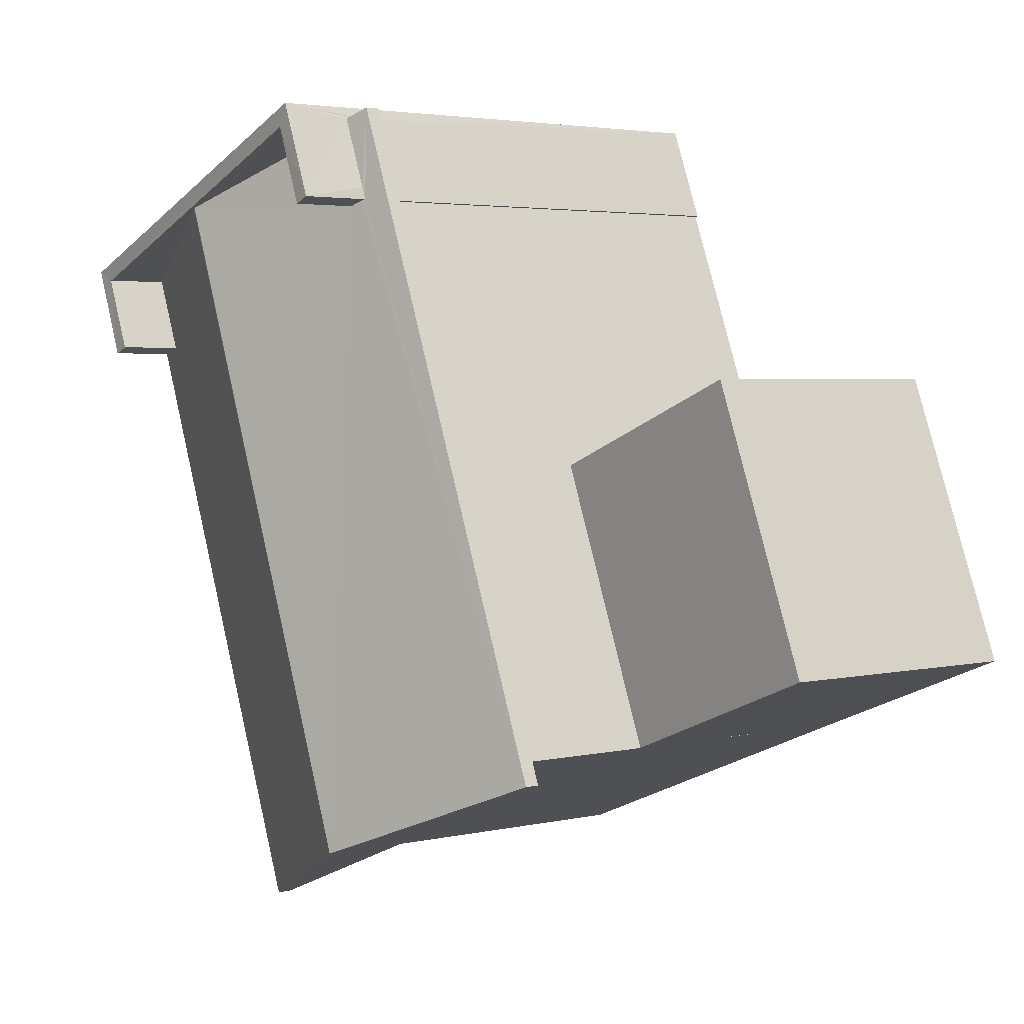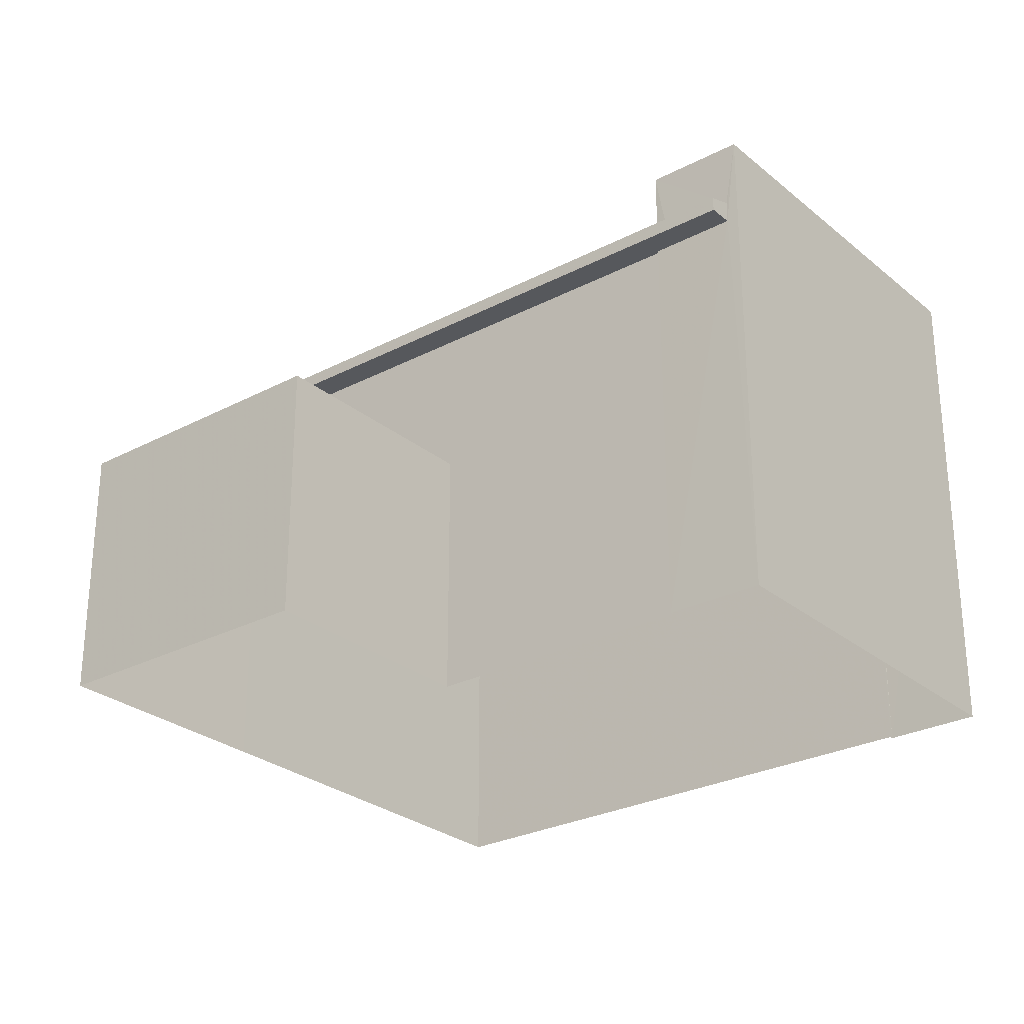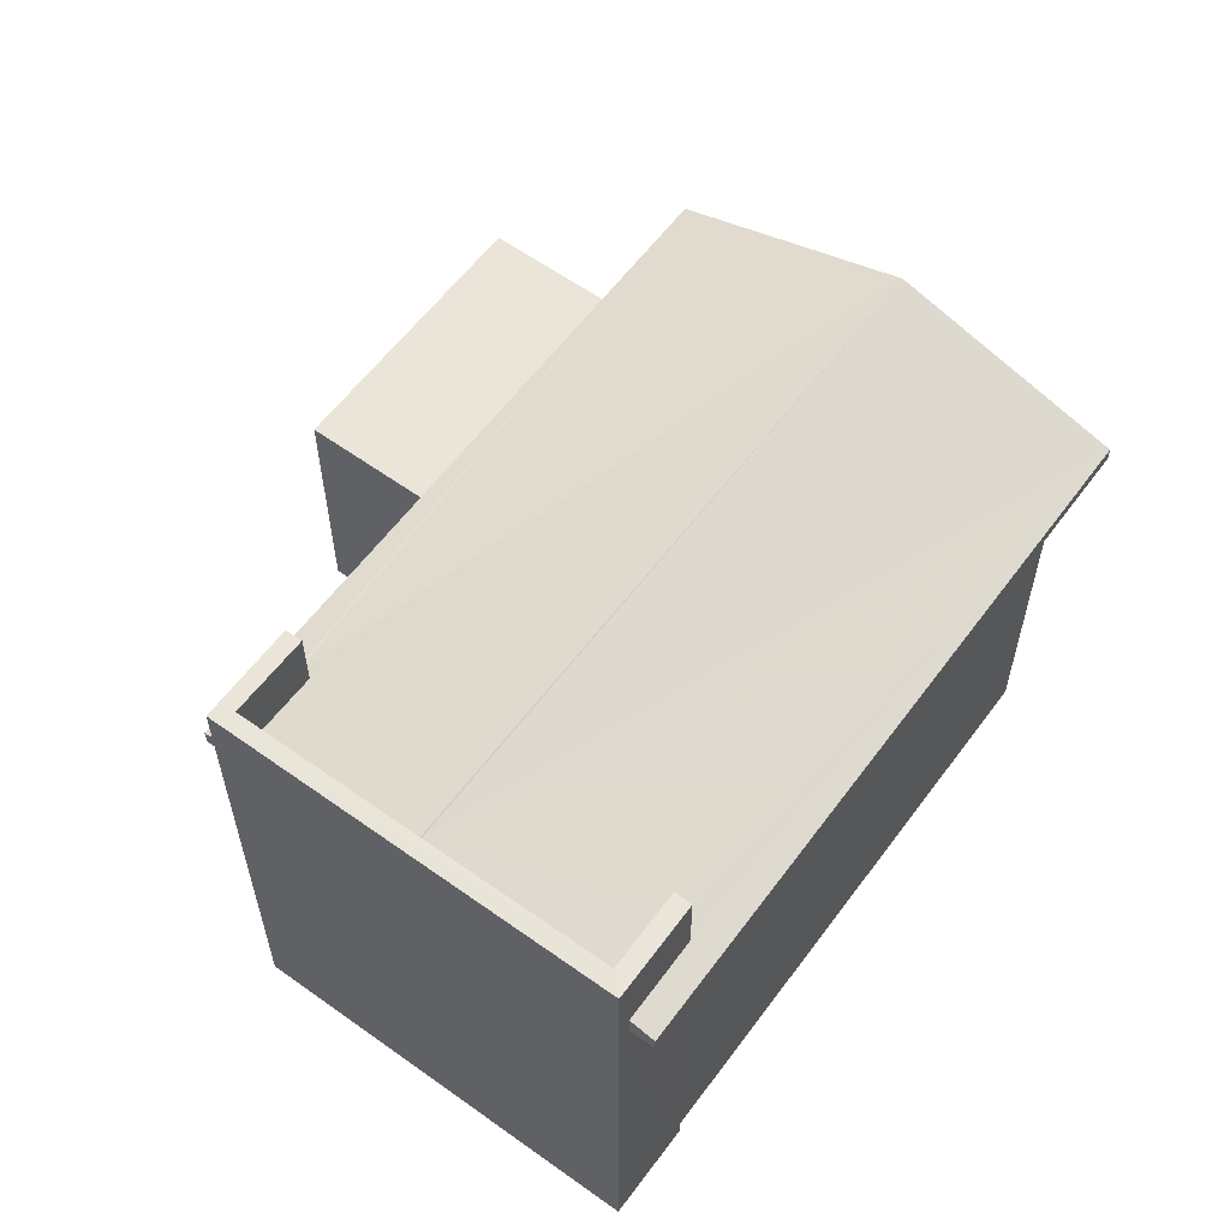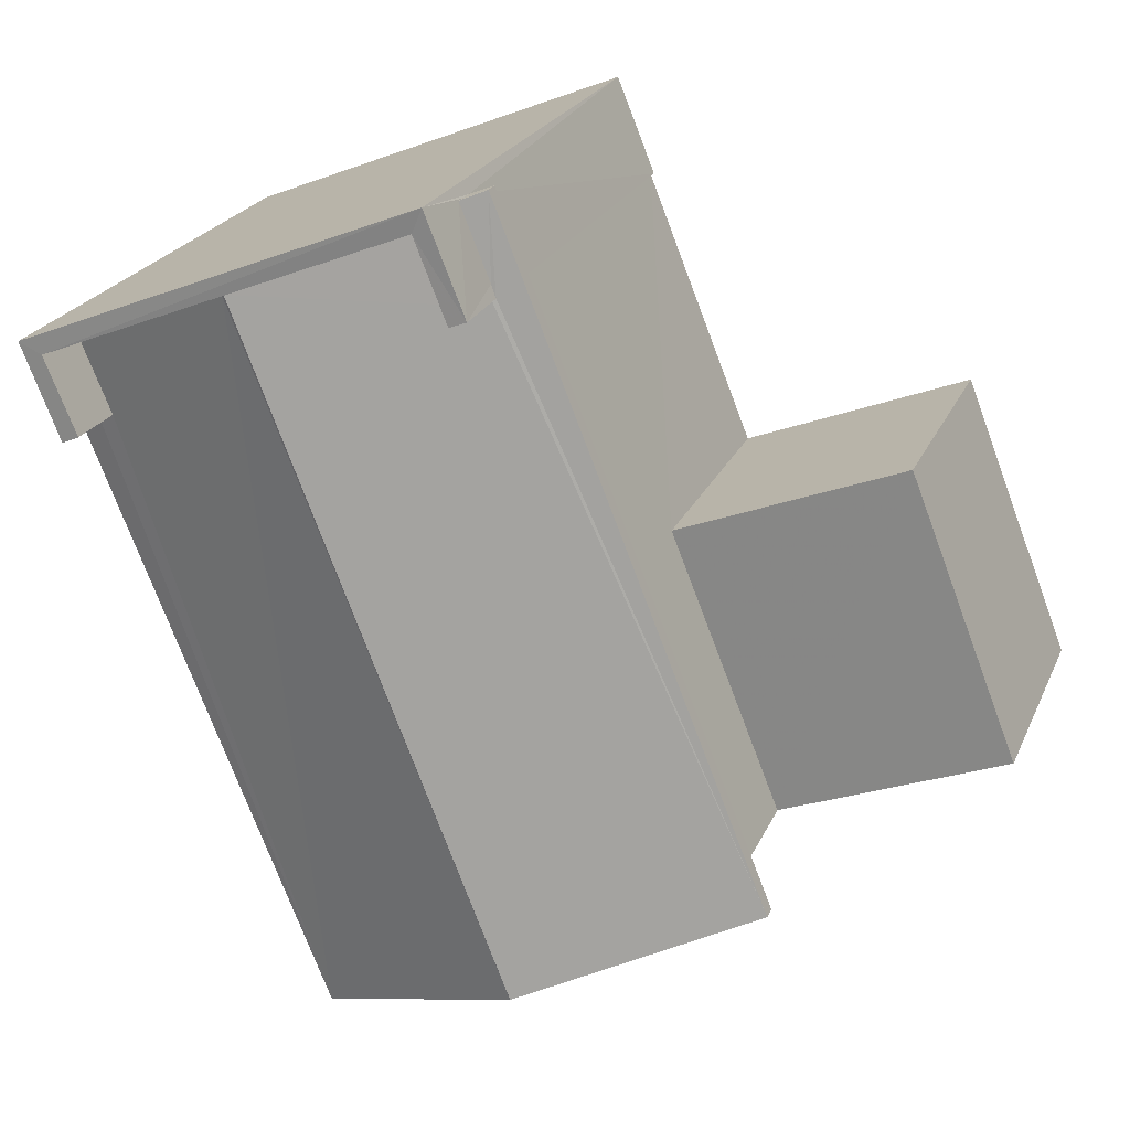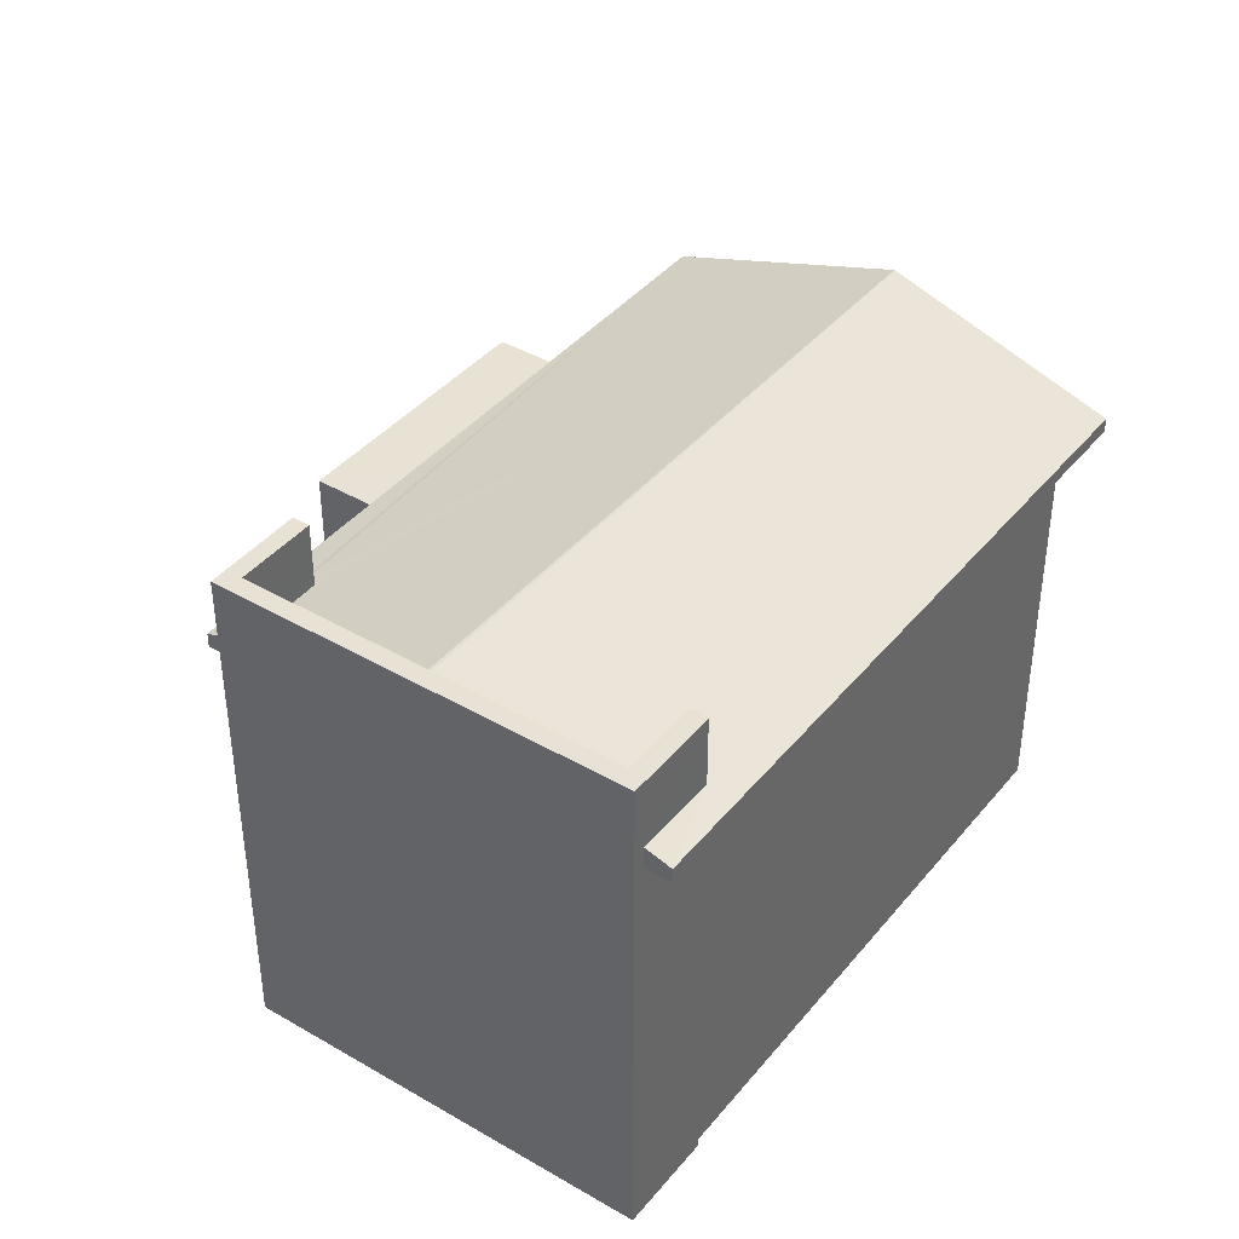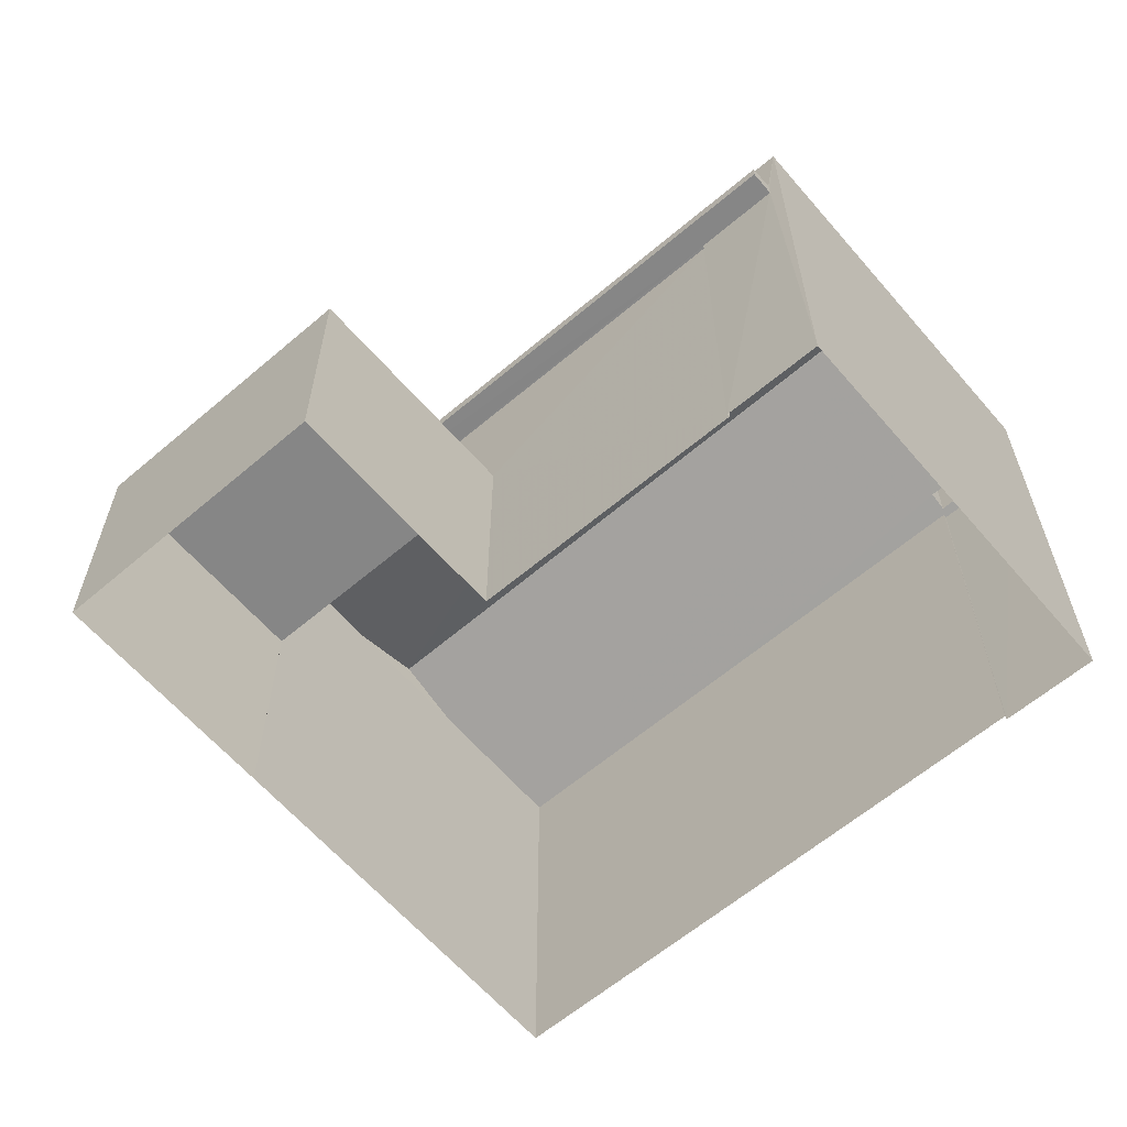
<metadata>
{"format":"obj","ext":"obj","renderer":"f3d","projection":"perspective","resolution":1024,"background":"white","views":[{"elev":3.5,"azim":52.5,"up":"+Y"},{"elev":-27.6,"azim":150.6,"up":"+Z"},{"elev":59.4,"azim":-121.9,"up":"+Z"},{"elev":22.9,"azim":19.2,"up":"+Y"},{"elev":40.6,"azim":-122.7,"up":"+Z"},{"elev":-62.1,"azim":152.5,"up":"+Z"}]}
</metadata>
<code>
v -8.841e+04 -1.007e+05 2.063
v -8.842e+04 -1.007e+05 2.063
v -8.841e+04 -1.007e+05 2.063
v -8.841e+04 -1.007e+05 2.062
v -8.841e+04 -1.007e+05 2.061
v -8.842e+04 -1.007e+05 2.061
v -8.842e+04 -1.007e+05 2.061
v -8.842e+04 -1.007e+05 2.061
v -8.842e+04 -1.007e+05 2.062
v -8.842e+04 -1.007e+05 2.061
v -8.842e+04 -1.007e+05 2.061
v -8.842e+04 -1.007e+05 2.06
v -8.842e+04 -1.007e+05 7.929
v -8.842e+04 -1.007e+05 7.929
v -8.842e+04 -1.007e+05 7.929
v -8.842e+04 -1.007e+05 7.931
v -8.842e+04 -1.007e+05 7.931
v -8.841e+04 -1.007e+05 7.931
v -8.842e+04 -1.007e+05 7.928
v -8.842e+04 -1.007e+05 7.929
v -8.842e+04 -1.007e+05 7.928
v -8.842e+04 -1.007e+05 7.929
v -8.841e+04 -1.007e+05 7.931
v -8.842e+04 -1.007e+05 7.929
v -8.841e+04 -1.007e+05 5.741
v -8.841e+04 -1.007e+05 5.74
v -8.841e+04 -1.007e+05 5.739
v -8.842e+04 -1.007e+05 5.74
v -8.842e+04 -1.007e+05 8.129
v -8.842e+04 -1.007e+05 8.24
v -8.842e+04 -1.007e+05 8.239
v -8.842e+04 -1.007e+05 8.318
v -8.842e+04 -1.007e+05 9.152
v -8.842e+04 -1.007e+05 8.318
v -8.842e+04 -1.007e+05 8.131
v -8.842e+04 -1.007e+05 9.161
v -8.842e+04 -1.007e+05 9.159
v -8.842e+04 -1.007e+05 8.24
v -8.841e+04 -1.007e+05 8.131
v -8.842e+04 -1.007e+05 8.128
v -8.842e+04 -1.007e+05 8.258
v -8.842e+04 -1.007e+05 8.239
v -8.842e+04 -1.007e+05 8.242
v -8.842e+04 -1.007e+05 8.319
v -8.842e+04 -1.007e+05 8.321
v -8.842e+04 -1.007e+05 9.209
v -8.842e+04 -1.007e+05 9.209
v -8.842e+04 -1.007e+05 9.209
v -8.842e+04 -1.007e+05 9.208
v -8.842e+04 -1.007e+05 9.208
v -8.842e+04 -1.007e+05 9.209
v -8.842e+04 -1.007e+05 9.209
v -8.842e+04 -1.007e+05 9.209
v -8.842e+04 -1.007e+05 8.128
v -8.842e+04 -1.007e+05 8.129
f 1 2 3
f 4 3 5
f 6 7 8
f 9 2 6
f 10 11 12
f 12 6 8
f 5 3 9
f 11 9 6
f 9 3 2
f 11 6 12
f 13 14 15
f 16 15 14
f 16 17 18
f 19 20 21
f 18 20 19
f 17 14 22
f 23 24 20
f 17 23 18
f 16 14 17
f 23 20 18
f 25 26 27
f 28 25 27
f 29 30 31
f 32 33 34
f 32 35 33
f 35 30 29
f 32 30 35
f 33 36 37
f 33 35 36
f 38 39 40
f 36 39 41
f 42 38 40
f 41 39 38
f 40 43 42
f 41 44 36
f 44 37 36
f 44 45 37
f 46 47 48
f 48 47 49
f 49 50 51
f 47 46 52
f 51 50 53
f 47 50 49
f 9 27 5
f 9 28 27
f 27 4 5
f 27 26 4
f 25 4 26
f 25 3 4
f 9 11 28
f 11 24 28
f 3 25 1
f 1 25 23
f 28 24 23
f 25 28 23
f 36 35 39
f 54 43 40
f 31 55 29
f 22 2 17
f 22 6 2
f 23 2 1
f 23 17 2
f 39 16 18
f 39 35 16
f 35 15 16
f 35 29 15
f 21 40 19
f 21 54 40
f 13 15 29
f 55 13 29
f 39 18 19
f 40 39 19
f 8 49 12
f 8 48 49
f 51 38 42
f 49 51 43
f 49 21 12
f 10 21 20
f 12 21 10
f 49 54 21
f 49 43 54
f 42 43 51
f 20 11 10
f 20 24 11
f 30 46 31
f 46 48 31
f 14 13 7
f 7 13 8
f 13 48 8
f 31 48 55
f 55 48 13
f 22 7 6
f 22 14 7
f 44 41 51
f 44 51 53
f 41 38 51
f 45 53 50
f 45 44 53
f 50 47 37
f 37 45 50
f 47 34 33
f 47 33 37
f 32 47 52
f 32 34 47
f 32 52 46
f 30 32 46

</code>
